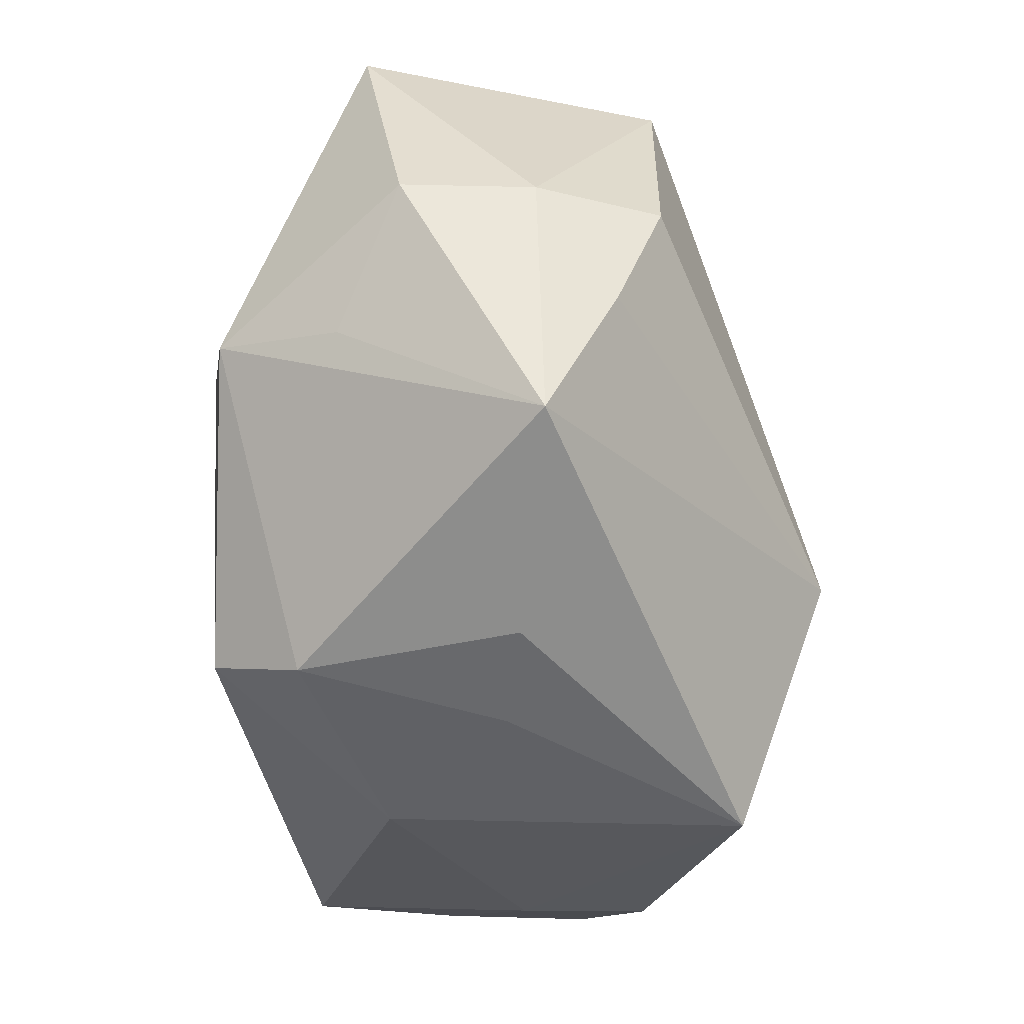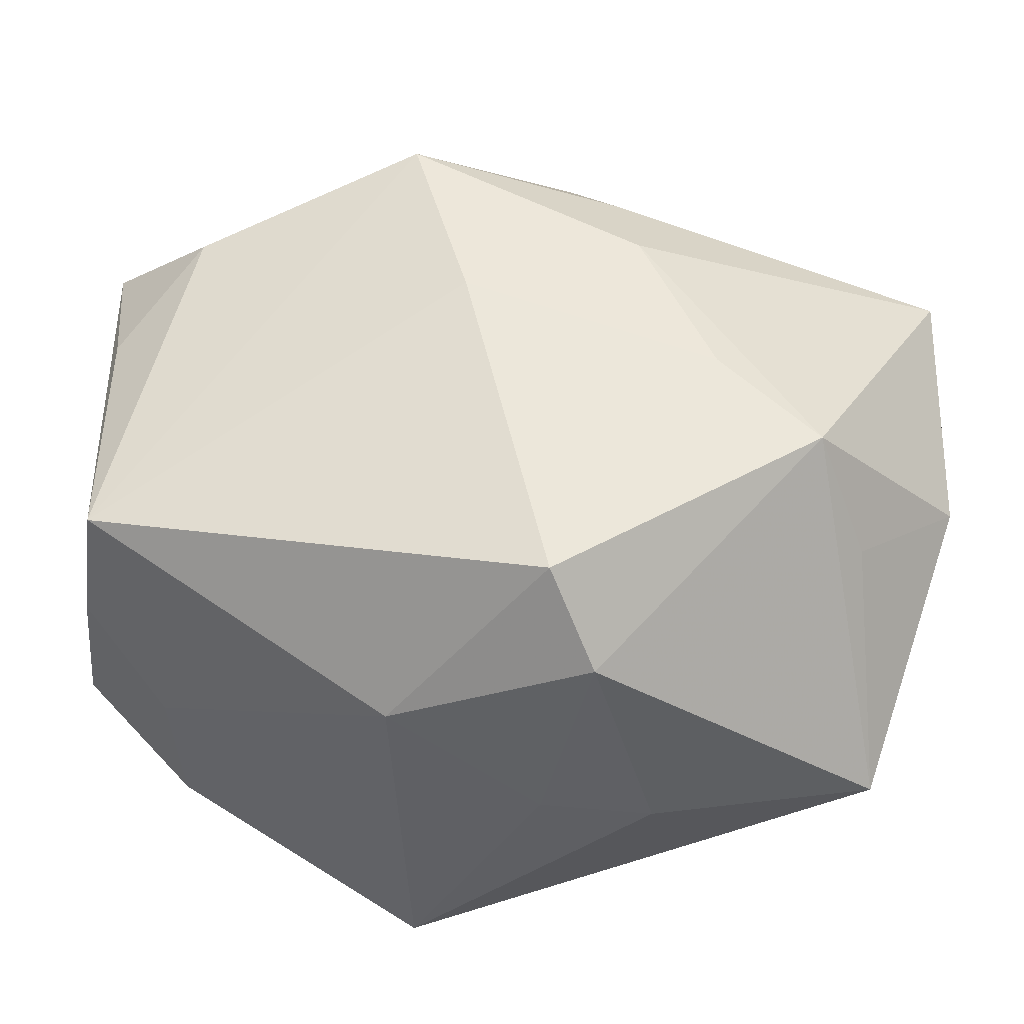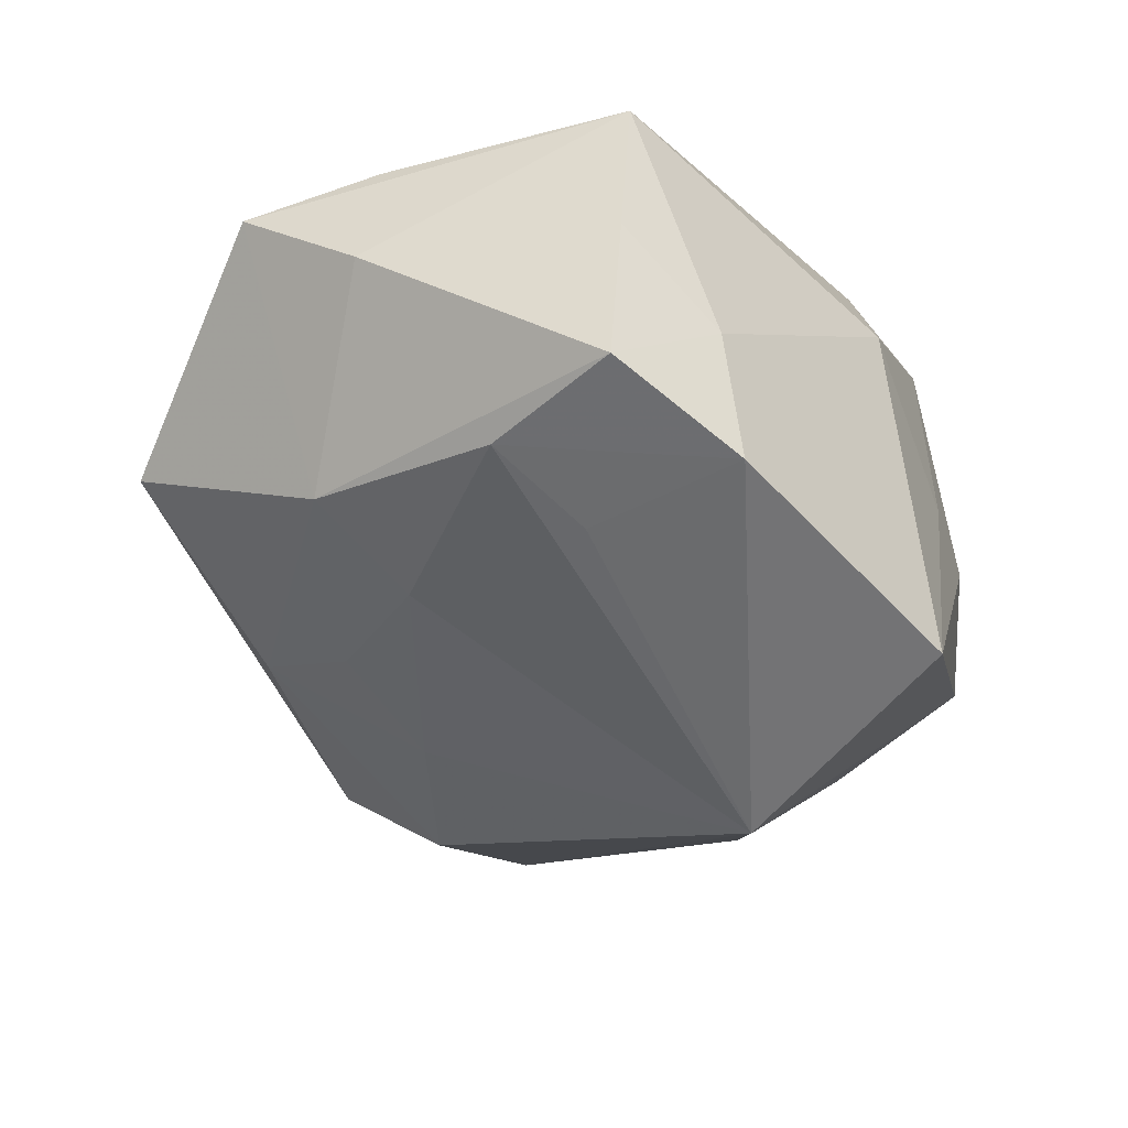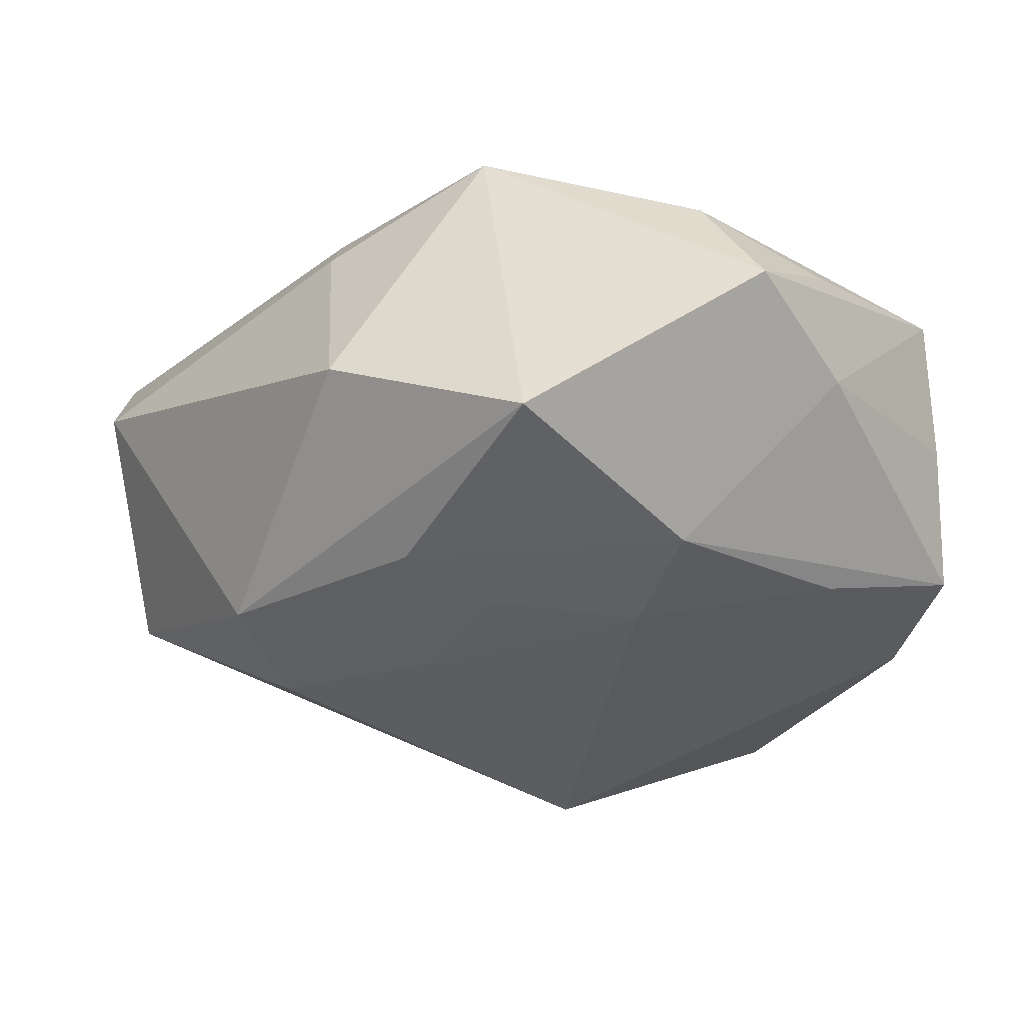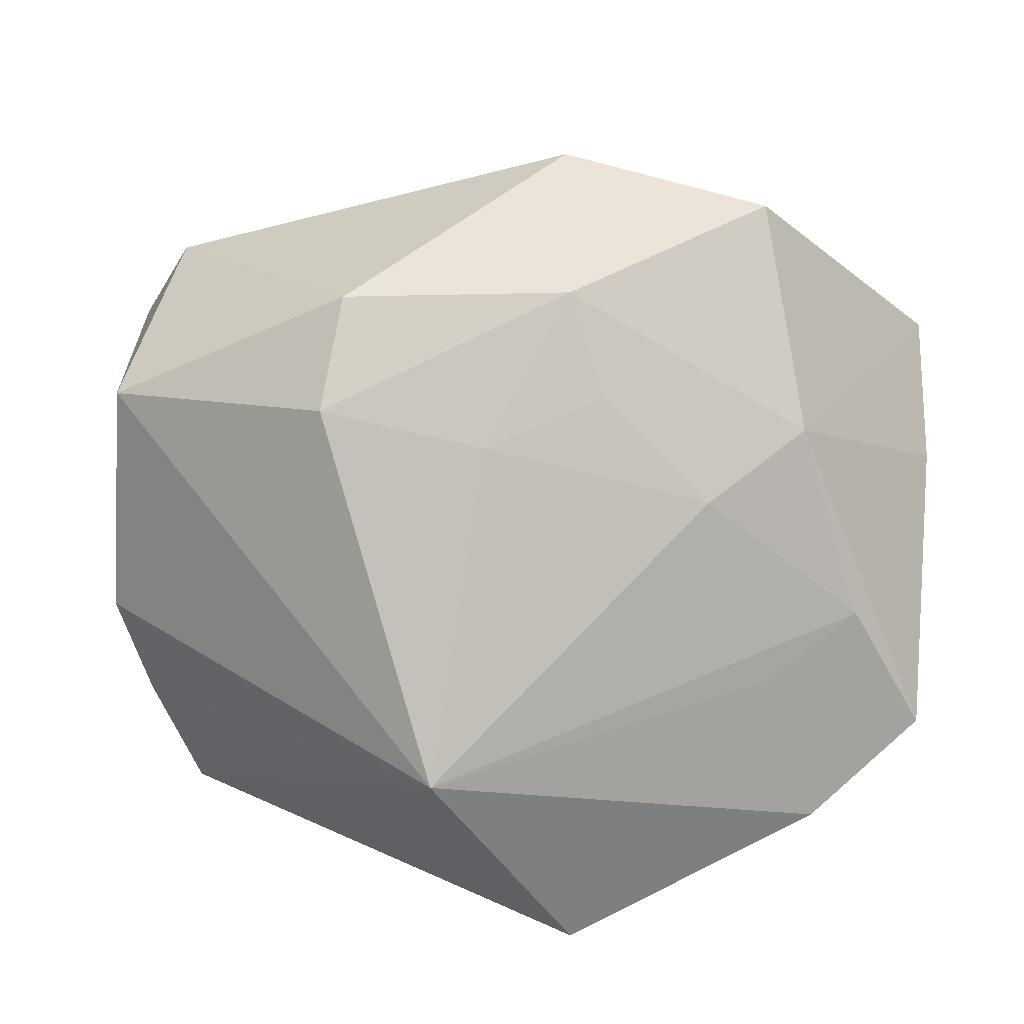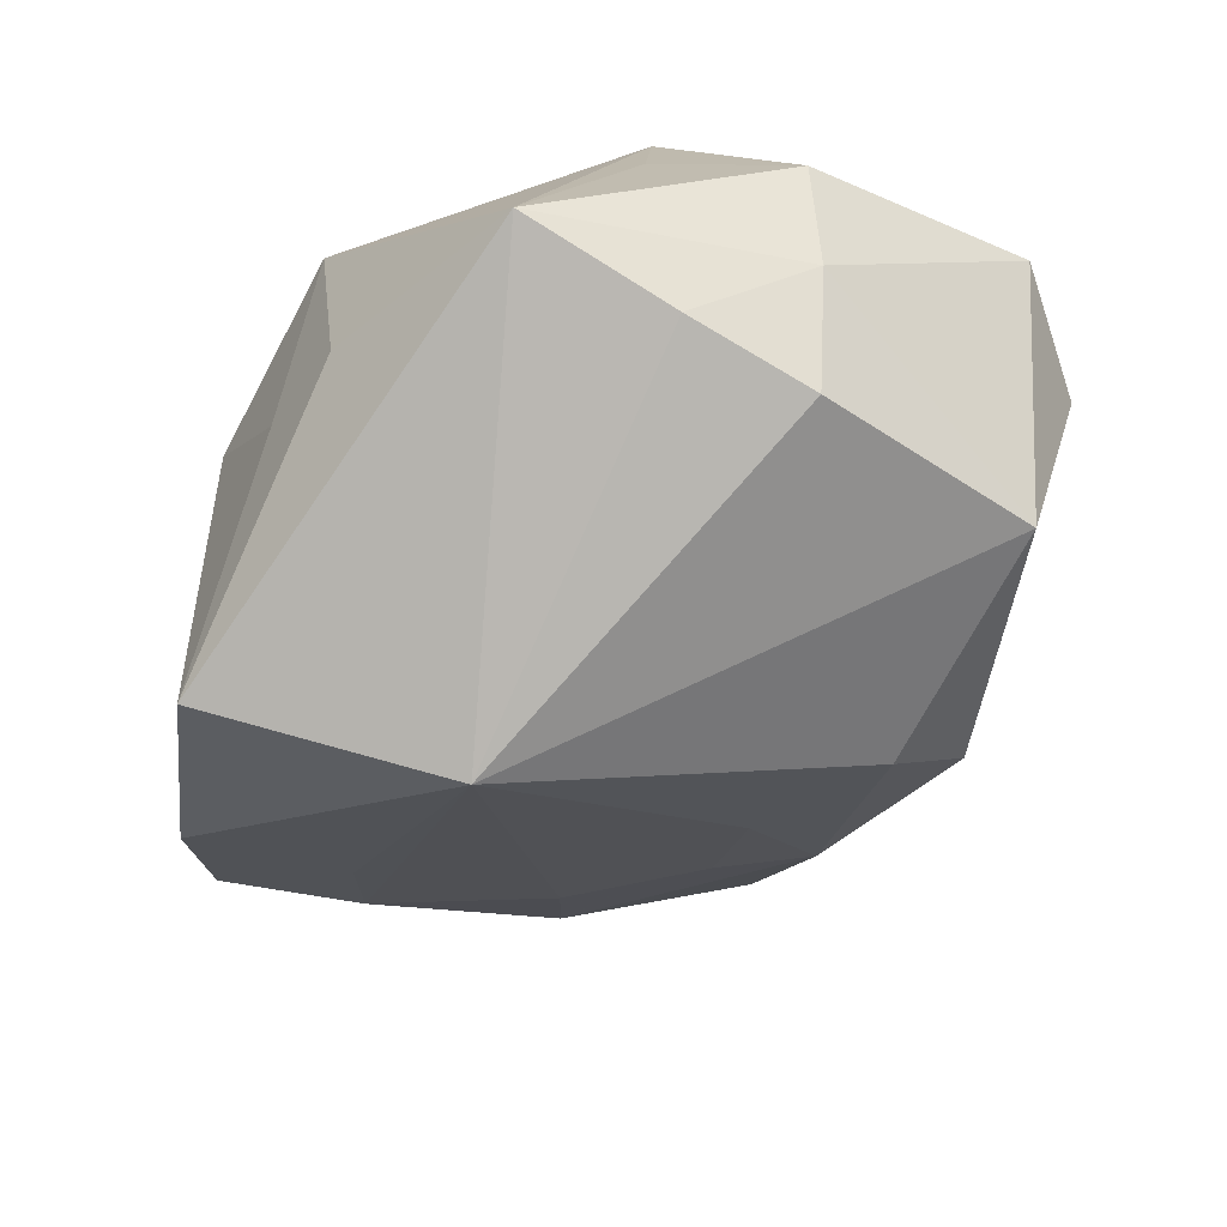
<metadata>
{"format":"obj","ext":"obj","renderer":"f3d","projection":"perspective","resolution":1024,"background":"white","views":[{"elev":-54.4,"azim":86.2,"up":"+Y"},{"elev":-40.2,"azim":-3.5,"up":"+Y"},{"elev":-34.6,"azim":-73.5,"up":"+Z"},{"elev":-14.3,"azim":-144.8,"up":"+Z"},{"elev":22.1,"azim":-173.3,"up":"+Y"},{"elev":-42.5,"azim":55.9,"up":"+Z"}]}
</metadata>
<code>
v -0.03766 -0.01199 -0.01207
v 0.03638 -0.005793 0.008478
v -0.03597 0.006901 0.01166
v 0.03223 -0.01431 -0.008946
v -0.01137 -0.02751 0.006582
v -0.03036 -0.01849 -0.006018
v -0.02445 -0.006333 -0.0172
v -0.006717 0.02638 -0.01269
v 0.003101 -0.01201 -0.02922
v 0.02273 -0.009853 0.02233
v 0.01203 0.02611 -0.0153
v 0.03411 -0.004219 -0.01261
v -0.004858 0.03454 0.001957
v -0.008153 -0.02975 -0.02243
v 0.01449 -0.002728 0.02342
v 0.003449 0.02466 0.01622
v -0.02251 0.03183 -0.00343
v -0.0372 -0.01281 0.0003574
v 0.001629 -0.02949 -0.002363
v 0.0364 0.01551 0.01209
v 0.03079 0.02373 0.00615
v 0.0007157 -0.02364 0.02146
v -0.03789 0.007796 0.001688
v -0.03681 0.0179 0.008796
v 0.03654 -0.005223 -0.002331
v -0.0002211 0.01461 -0.01921
v -0.02879 -0.01945 -0.01666
v 0.02721 -0.01364 0.01275
v 0.004684 -0.02818 0.01446
v -0.02666 0.01463 -0.01168
v -0.01886 0.009514 -0.01647
v -0.02892 0.01459 0.01694
v -0.01062 0.0208 0.02334
v 0.008532 0.01035 0.02342
v 0.007201 0.0186 0.02024
v -0.009803 0.01813 -0.01547
v -0.03178 -0.001215 -0.01358
v 0.02954 -0.02621 -0.003355
v -0.03616 -0.01338 0.01262
v 0.01321 0.01783 -0.02053
v 0.01089 -0.02975 -0.002777
v -0.006126 0.004972 0.02342
v 0.0326 0.01601 -0.01297
f 17 30 24
f 24 33 17
f 17 33 13
f 9 43 12
f 12 4 9
f 11 17 13
f 24 30 23
f 30 1 23
f 23 39 24
f 37 1 30
f 37 27 1
f 14 27 9
f 32 33 24
f 32 39 33
f 5 29 22
f 22 39 5
f 21 11 13
f 43 11 21
f 30 17 8
f 17 11 8
f 5 39 6
f 6 14 5
f 27 14 6
f 1 27 6
f 9 27 7
f 7 37 9
f 27 37 7
f 9 4 38
f 38 14 9
f 24 39 3
f 3 32 24
f 39 32 3
f 33 39 42
f 39 22 42
f 42 22 15
f 15 34 42
f 42 34 33
f 43 21 20
f 9 37 31
f 31 37 30
f 40 8 11
f 40 43 9
f 40 11 43
f 1 6 18
f 18 6 39
f 18 23 1
f 39 23 18
f 41 38 29
f 14 38 41
f 16 20 21
f 13 33 16
f 16 21 13
f 15 22 10
f 10 34 15
f 10 20 34
f 10 22 29
f 29 38 10
f 10 38 28
f 25 38 4
f 4 12 25
f 25 12 43
f 43 20 25
f 30 8 36
f 36 31 30
f 19 41 29
f 14 41 19
f 19 29 5
f 5 14 19
f 35 16 33
f 20 16 35
f 33 34 35
f 34 20 35
f 2 10 28
f 20 10 2
f 2 25 20
f 28 38 2
f 38 25 2
f 8 40 26
f 26 36 8
f 26 40 9
f 9 31 26
f 31 36 26

</code>
